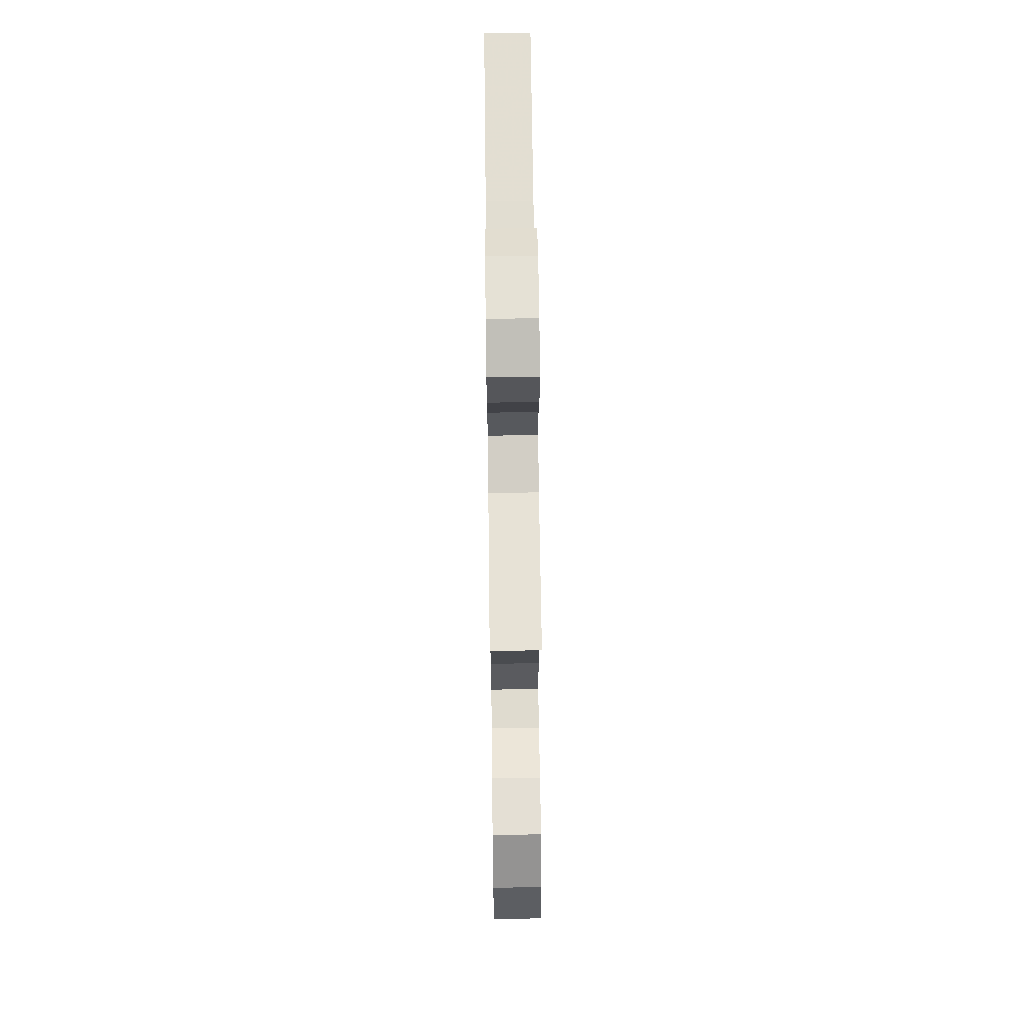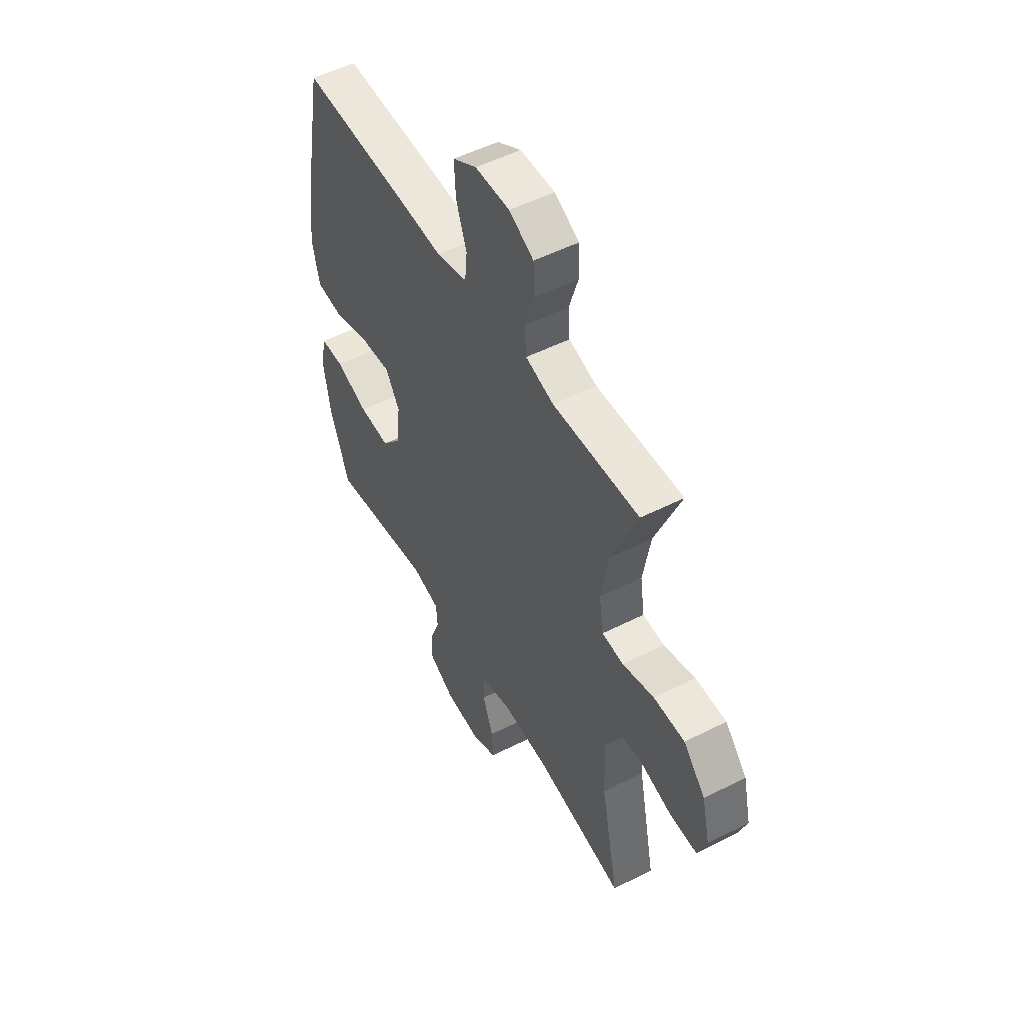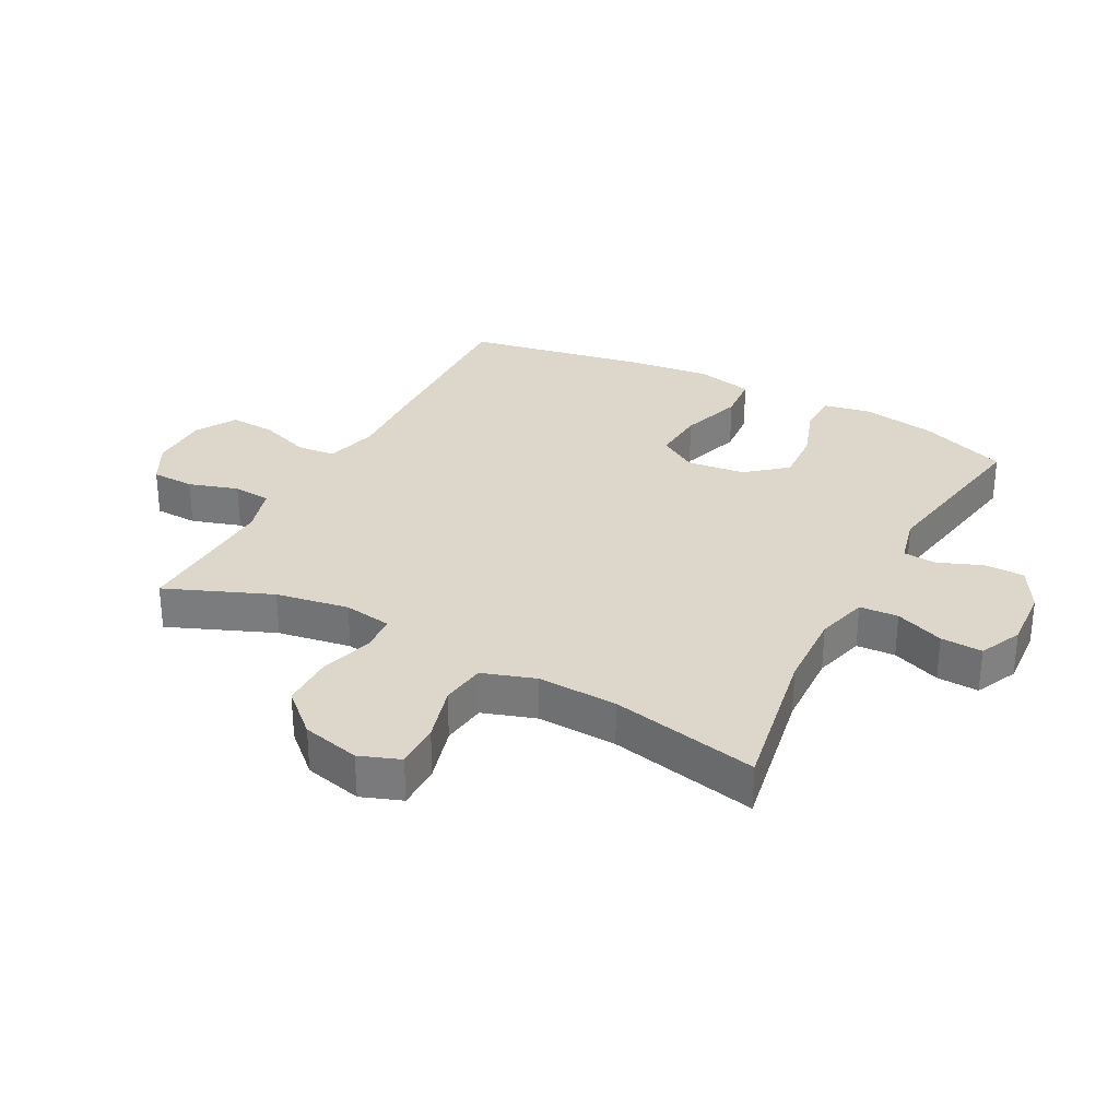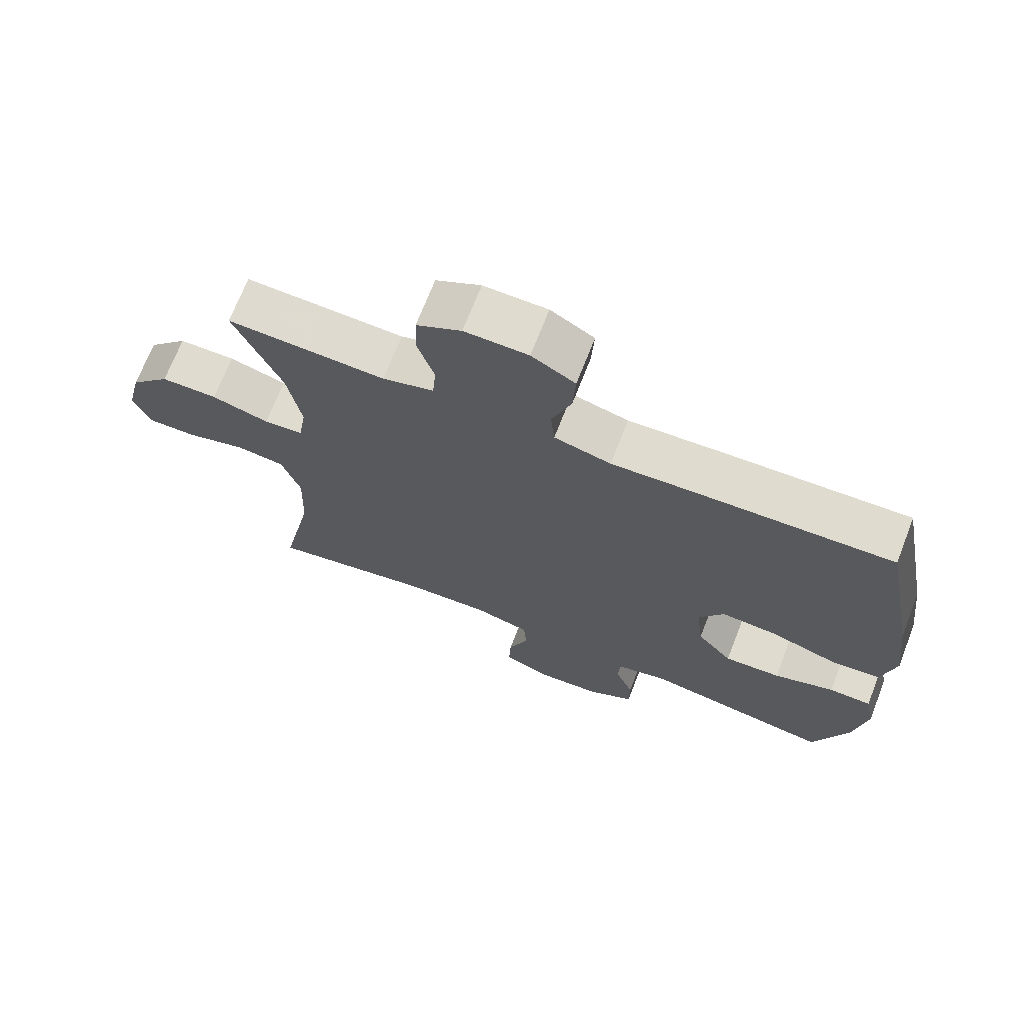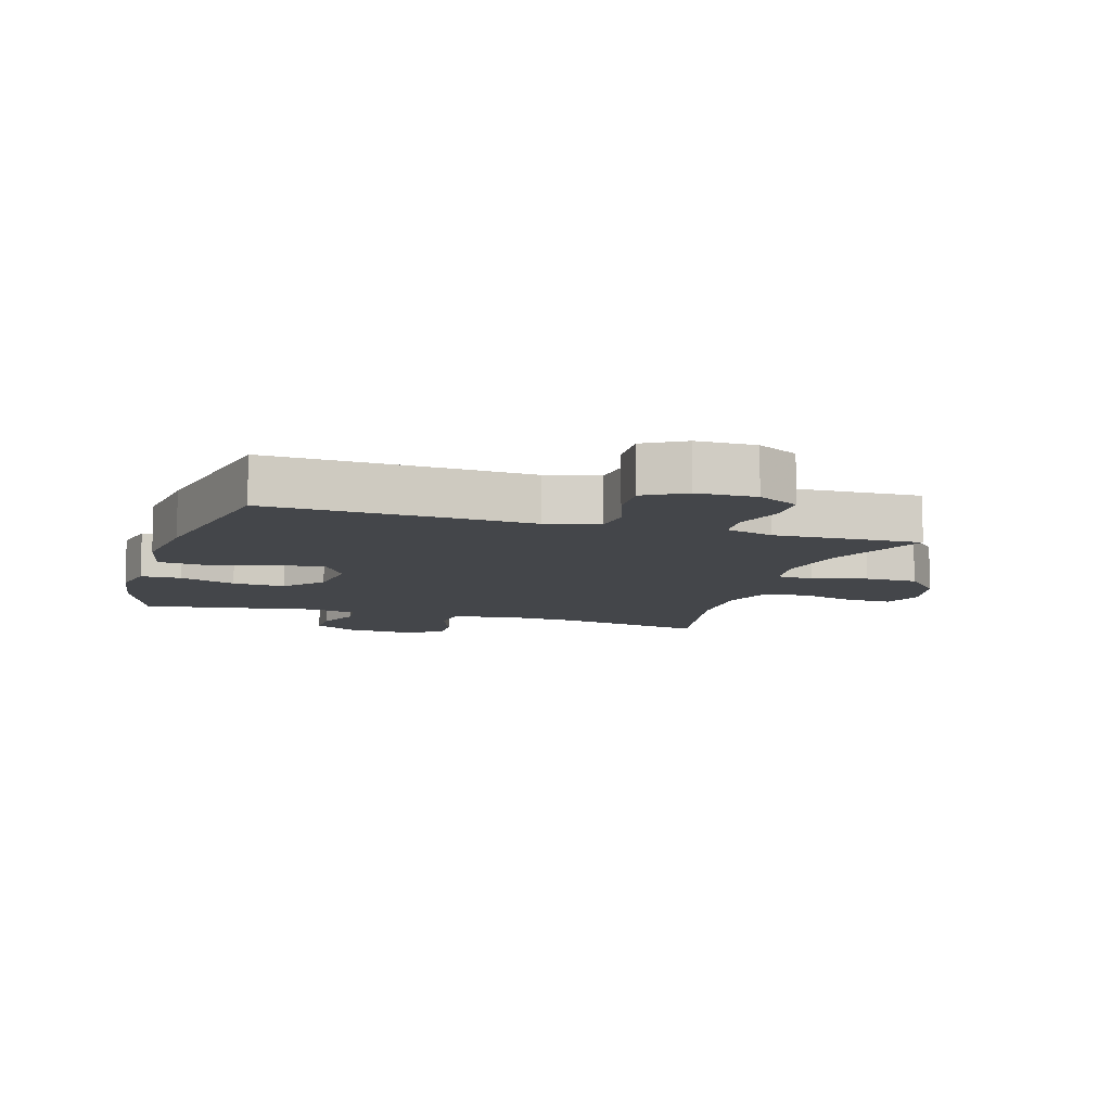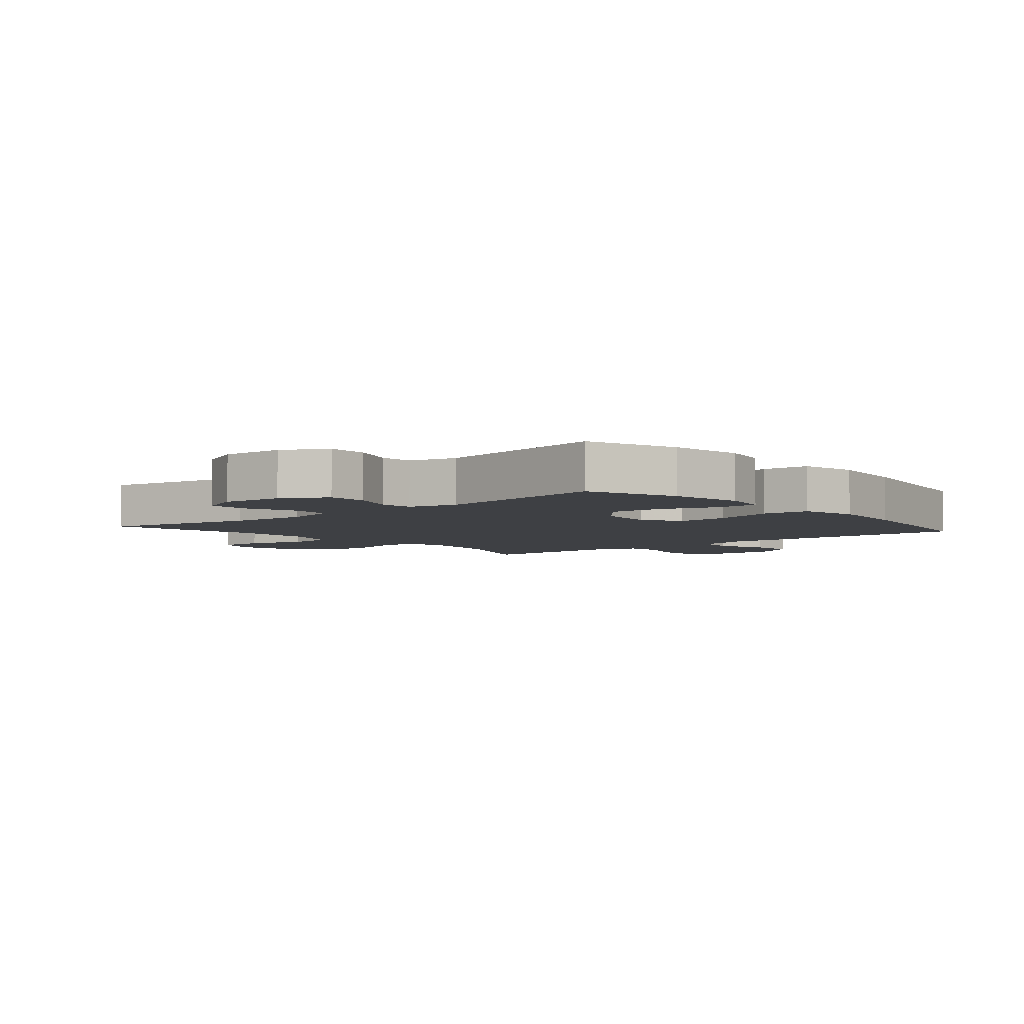
<metadata>
{"format":"obj","ext":"obj","renderer":"f3d","projection":"perspective","resolution":1024,"background":"white","views":[{"elev":65.6,"azim":89.3,"up":"+Z"},{"elev":51.7,"azim":61.2,"up":"+Z"},{"elev":30.6,"azim":118.1,"up":"+Y"},{"elev":70.3,"azim":-158.7,"up":"+Z"},{"elev":-9.4,"azim":-17.2,"up":"+Y"},{"elev":-4.7,"azim":-139.6,"up":"+Y"}]}
</metadata>
<code>
v -0.5 0.07 0.5
v -0.21 0.07 0.489
v -0.081 0.07 0.482
v 0.004 0.07 0.504
v 0.01 0.07 0.566
v -0.019 0.07 0.648
v -0.023 0.07 0.721
v 0.042 0.07 0.759
v 0.137 0.07 0.76
v 0.204 0.07 0.724
v 0.206 0.07 0.655
v 0.181 0.07 0.576
v 0.186 0.07 0.515
v 0.263 0.07 0.492
v 0.38 0.07 0.496
v 0.5 0.07 0.5
v 0.43 0.07 0.331
v 0.41 0.07 0.214
v 0.422 0.07 0.137
v 0.481 0.07 0.132
v 0.567 0.07 0.157
v 0.652 0.07 0.156
v 0.712 0.07 0.09
v 0.734 0.07 -0.003
v 0.71 0.07 -0.068
v 0.637 0.07 -0.067
v 0.546 0.07 -0.041
v 0.474 0.07 -0.05
v 0.446 0.07 -0.135
v 0.451 0.07 -0.263
v 0.5 0.07 -0.5
v 0.254 0.07 -0.454
v 0.127 0.07 -0.448
v 0.044 0.07 -0.47
v 0.04 0.07 -0.532
v 0.07 0.07 -0.61
v 0.073 0.07 -0.677
v 0.005 0.07 -0.708
v -0.094 0.07 -0.701
v -0.164 0.07 -0.661
v -0.164 0.07 -0.596
v -0.136 0.07 -0.525
v -0.14 0.07 -0.472
v -0.217 0.07 -0.453
v -0.5 0.07 -0.5
v -0.553 0.07 -0.357
v -0.572 0.07 -0.239
v -0.557 0.07 -0.164
v -0.493 0.07 -0.163
v -0.402 0.07 -0.195
v -0.317 0.07 -0.2
v -0.264 0.07 -0.137
v -0.253 0.07 -0.044
v -0.291 0.07 0.018
v -0.376 0.07 0.012
v -0.476 0.07 -0.02
v -0.551 0.07 -0.013
v -0.571 0.07 0.078
v -0.554 0.07 0.215
v -0.5 0 0.5
v -0.21 0 0.489
v -0.081 0 0.482
v 0.004 0 0.504
v 0.01 0 0.566
v -0.019 0 0.648
v -0.023 0 0.721
v 0.042 0 0.759
v 0.137 0 0.76
v 0.204 0 0.724
v 0.206 0 0.655
v 0.181 0 0.576
v 0.186 0 0.515
v 0.263 0 0.492
v 0.38 0 0.496
v 0.5 0 0.5
v 0.43 0 0.331
v 0.41 0 0.214
v 0.422 0 0.137
v 0.481 0 0.132
v 0.567 0 0.157
v 0.652 0 0.156
v 0.712 0 0.09
v 0.734 0 -0.003
v 0.71 0 -0.068
v 0.637 0 -0.067
v 0.546 0 -0.041
v 0.474 0 -0.05
v 0.446 0 -0.135
v 0.451 0 -0.263
v 0.5 0 -0.5
v 0.254 0 -0.454
v 0.127 0 -0.448
v 0.044 0 -0.47
v 0.04 0 -0.532
v 0.07 0 -0.61
v 0.073 0 -0.677
v 0.005 0 -0.708
v -0.094 0 -0.701
v -0.164 0 -0.661
v -0.164 0 -0.596
v -0.136 0 -0.525
v -0.14 0 -0.472
v -0.217 0 -0.453
v -0.5 0 -0.5
v -0.553 0 -0.357
v -0.572 0 -0.239
v -0.557 0 -0.164
v -0.493 0 -0.163
v -0.402 0 -0.195
v -0.317 0 -0.2
v -0.264 0 -0.137
v -0.253 0 -0.044
v -0.291 0 0.018
v -0.376 0 0.012
v -0.476 0 -0.02
v -0.551 0 -0.013
v -0.571 0 0.078
v -0.554 0 0.215
f 55 56 57 58
f 54 55 58 59
f 47 48 49 50
f 47 50 51
f 44 45 46 47
f 43 44 47 51
f 39 40 41 42
f 39 42 43
f 38 39 43
f 35 36 37 38
f 34 35 38 43
f 33 34 43 51
f 30 31 32
f 29 30 32 33
f 28 29 33 51
f 24 25 26 27
f 24 27 28
f 23 24 28
f 20 21 22 23
f 19 20 23 28
f 14 15 16 17
f 13 14 17 18
f 9 10 11 12
f 9 12 13
f 8 9 13
f 5 6 7 8
f 4 5 8 13
f 3 4 13 18
f 54 59 1 2
f 53 54 2 3
f 52 53 3 18
f 19 28 51 52
f 18 19 52
f 117 116 115 114
f 118 117 114 113
f 109 108 107 106
f 110 109 106
f 106 105 104 103
f 110 106 103 102
f 101 100 99 98
f 102 101 98
f 102 98 97
f 97 96 95 94
f 102 97 94 93
f 110 102 93 92
f 91 90 89
f 92 91 89 88
f 110 92 88 87
f 86 85 84 83
f 87 86 83
f 87 83 82
f 82 81 80 79
f 87 82 79 78
f 76 75 74 73
f 77 76 73 72
f 71 70 69 68
f 72 71 68
f 72 68 67
f 67 66 65 64
f 72 67 64 63
f 77 72 63 62
f 61 60 118 113
f 62 61 113 112
f 77 62 112 111
f 111 110 87 78
f 111 78 77
f 1 60 61 2
f 2 61 62 3
f 3 62 63 4
f 4 63 64 5
f 5 64 65 6
f 6 65 66 7
f 7 66 67 8
f 8 67 68 9
f 9 68 69 10
f 10 69 70 11
f 11 70 71 12
f 12 71 72 13
f 13 72 73 14
f 14 73 74 15
f 15 74 75 16
f 16 75 76 17
f 17 76 77 18
f 18 77 78 19
f 19 78 79 20
f 20 79 80 21
f 21 80 81 22
f 22 81 82 23
f 23 82 83 24
f 24 83 84 25
f 25 84 85 26
f 26 85 86 27
f 27 86 87 28
f 28 87 88 29
f 29 88 89 30
f 30 89 90 31
f 31 90 91 32
f 32 91 92 33
f 33 92 93 34
f 34 93 94 35
f 35 94 95 36
f 36 95 96 37
f 37 96 97 38
f 38 97 98 39
f 39 98 99 40
f 40 99 100 41
f 41 100 101 42
f 42 101 102 43
f 43 102 103 44
f 44 103 104 45
f 45 104 105 46
f 46 105 106 47
f 47 106 107 48
f 48 107 108 49
f 49 108 109 50
f 50 109 110 51
f 51 110 111 52
f 52 111 112 53
f 53 112 113 54
f 54 113 114 55
f 55 114 115 56
f 56 115 116 57
f 57 116 117 58
f 58 117 118 59
f 59 118 60 1

</code>
